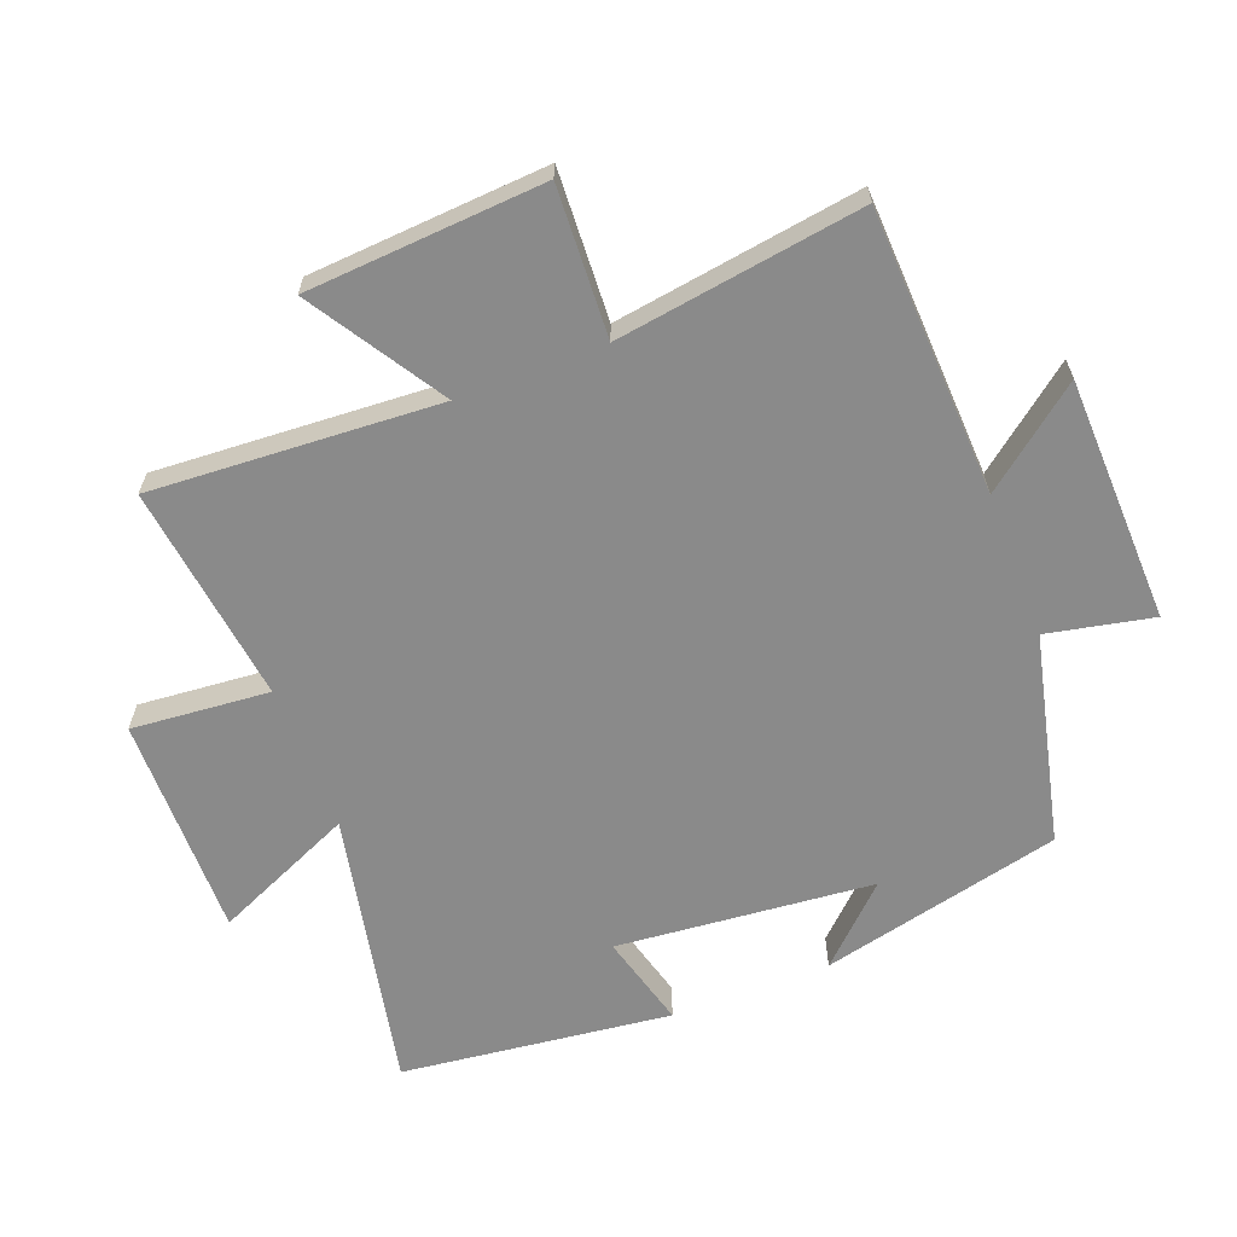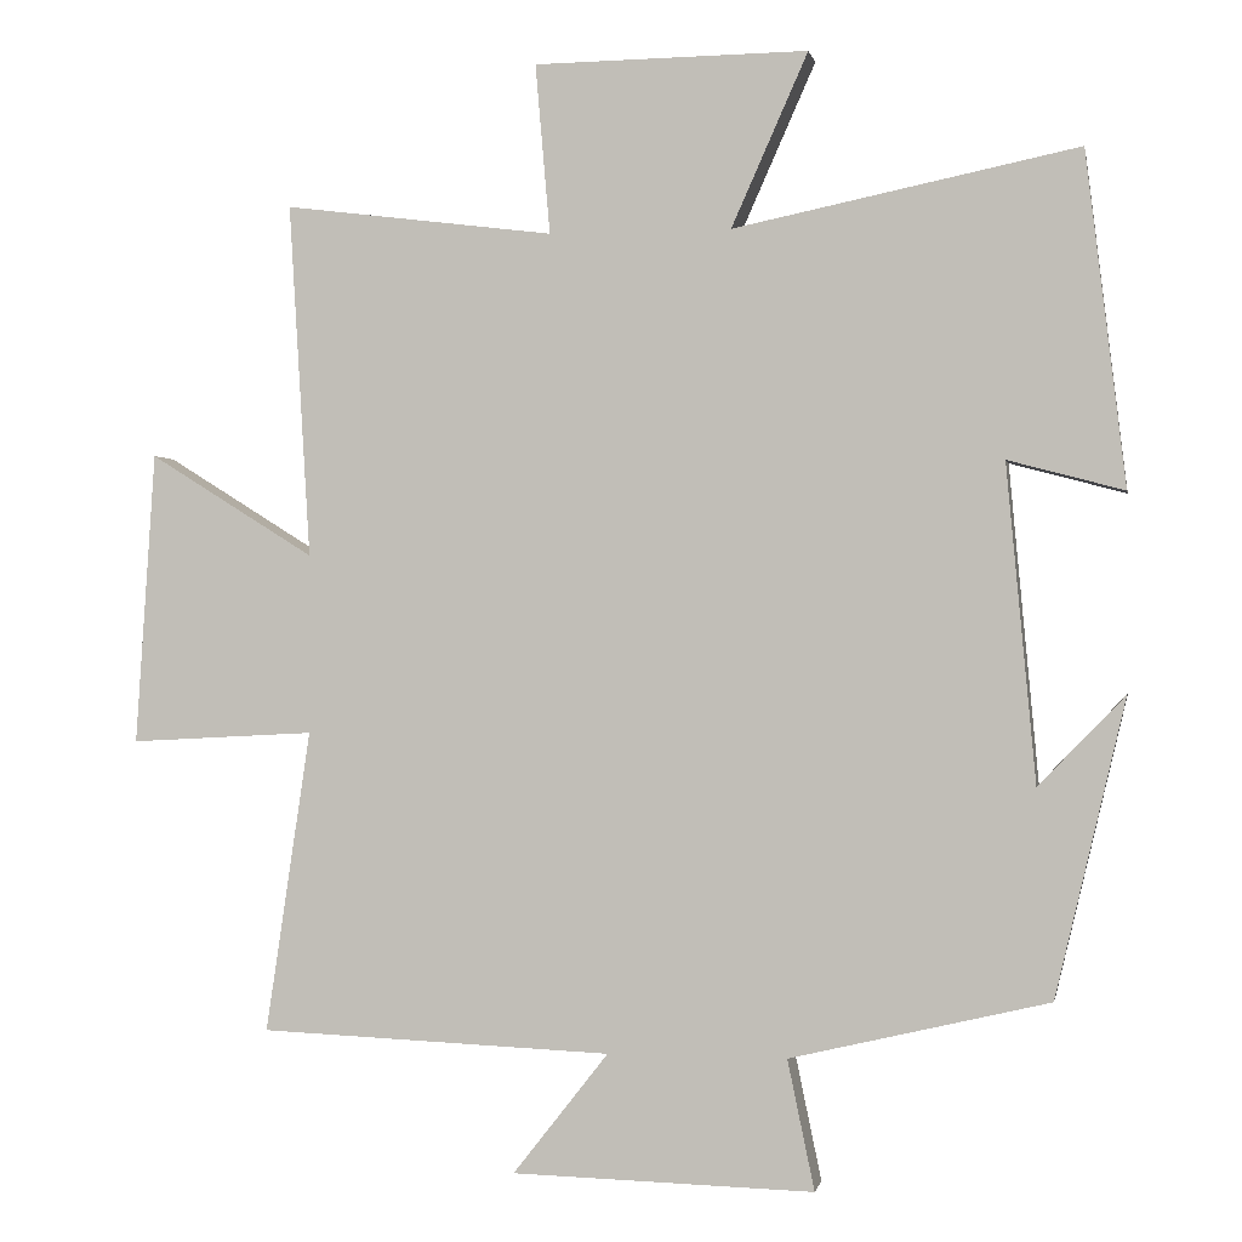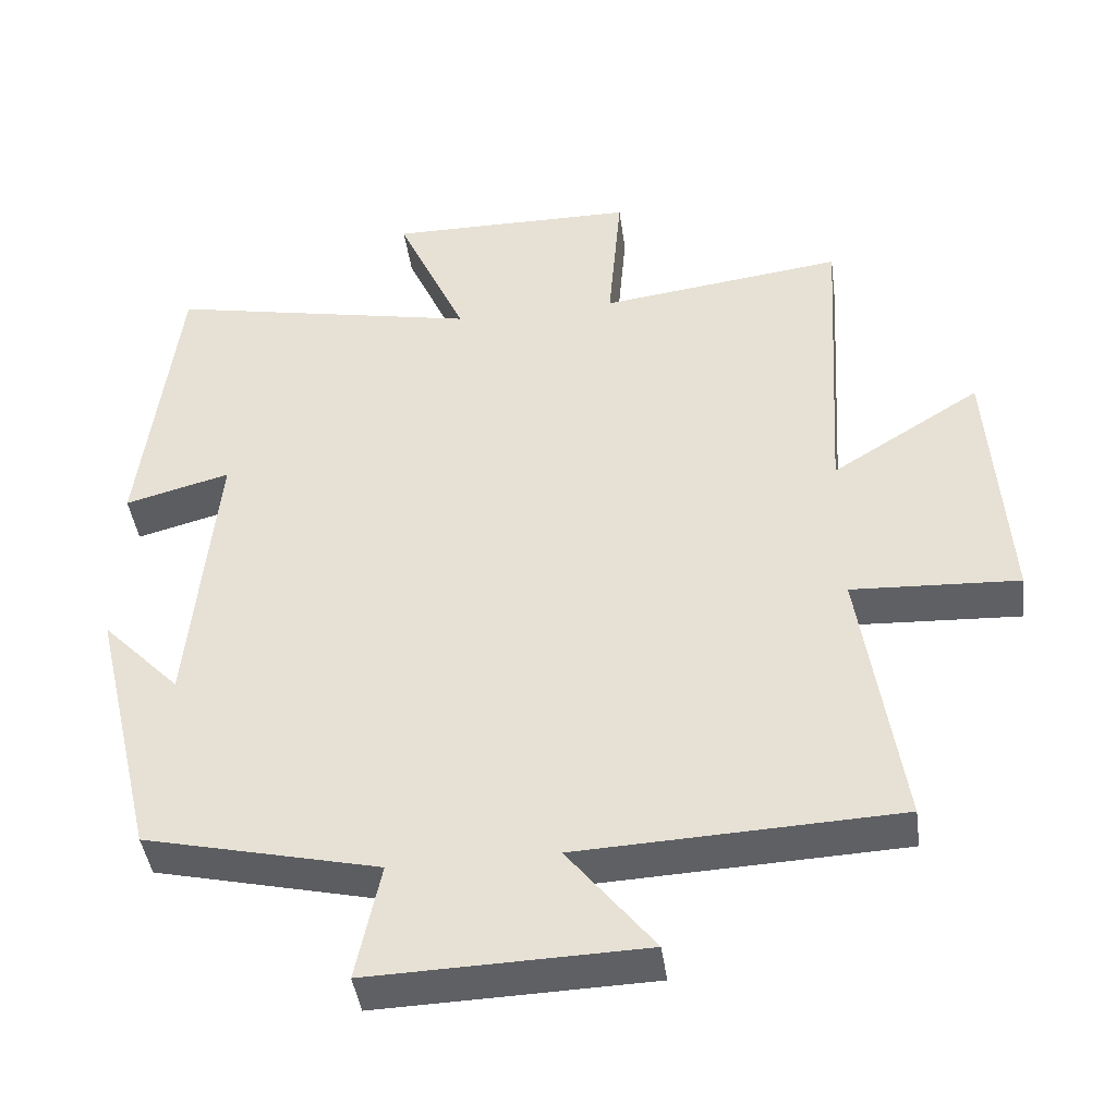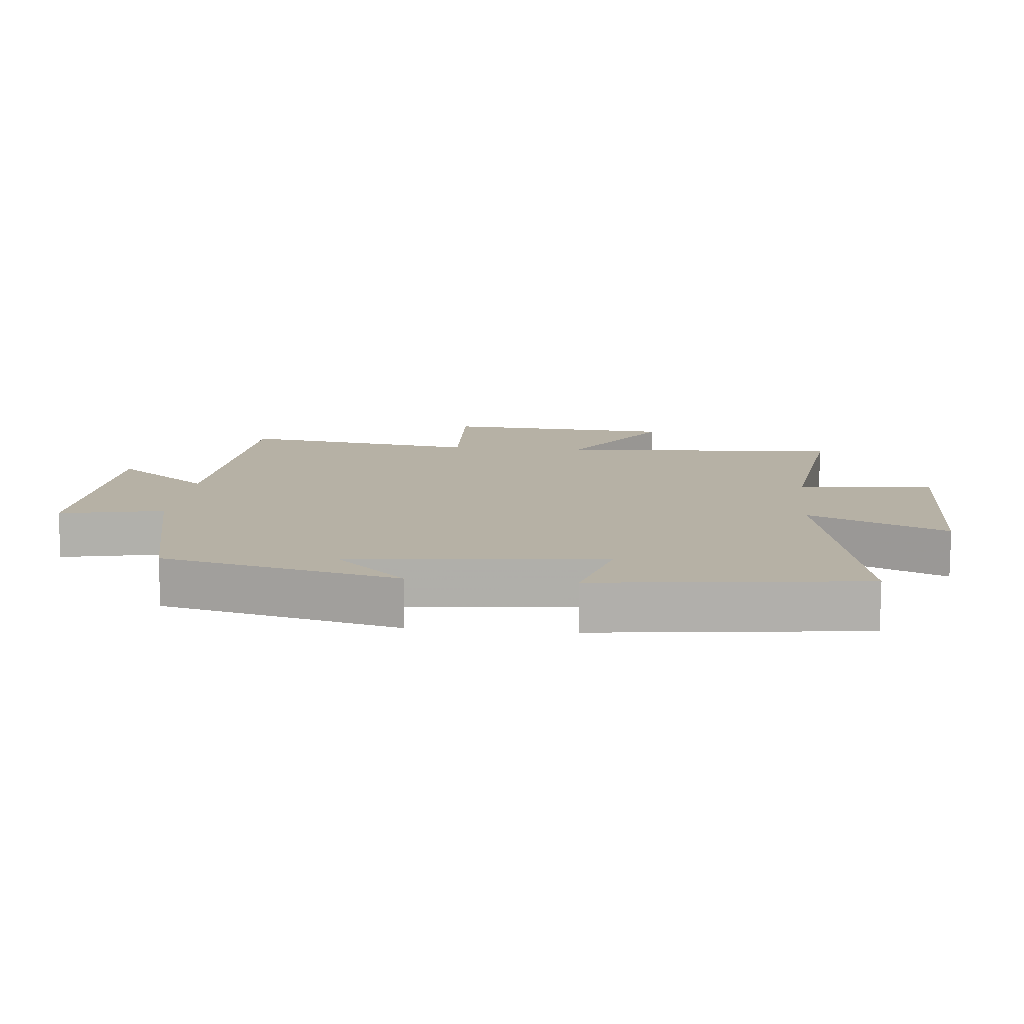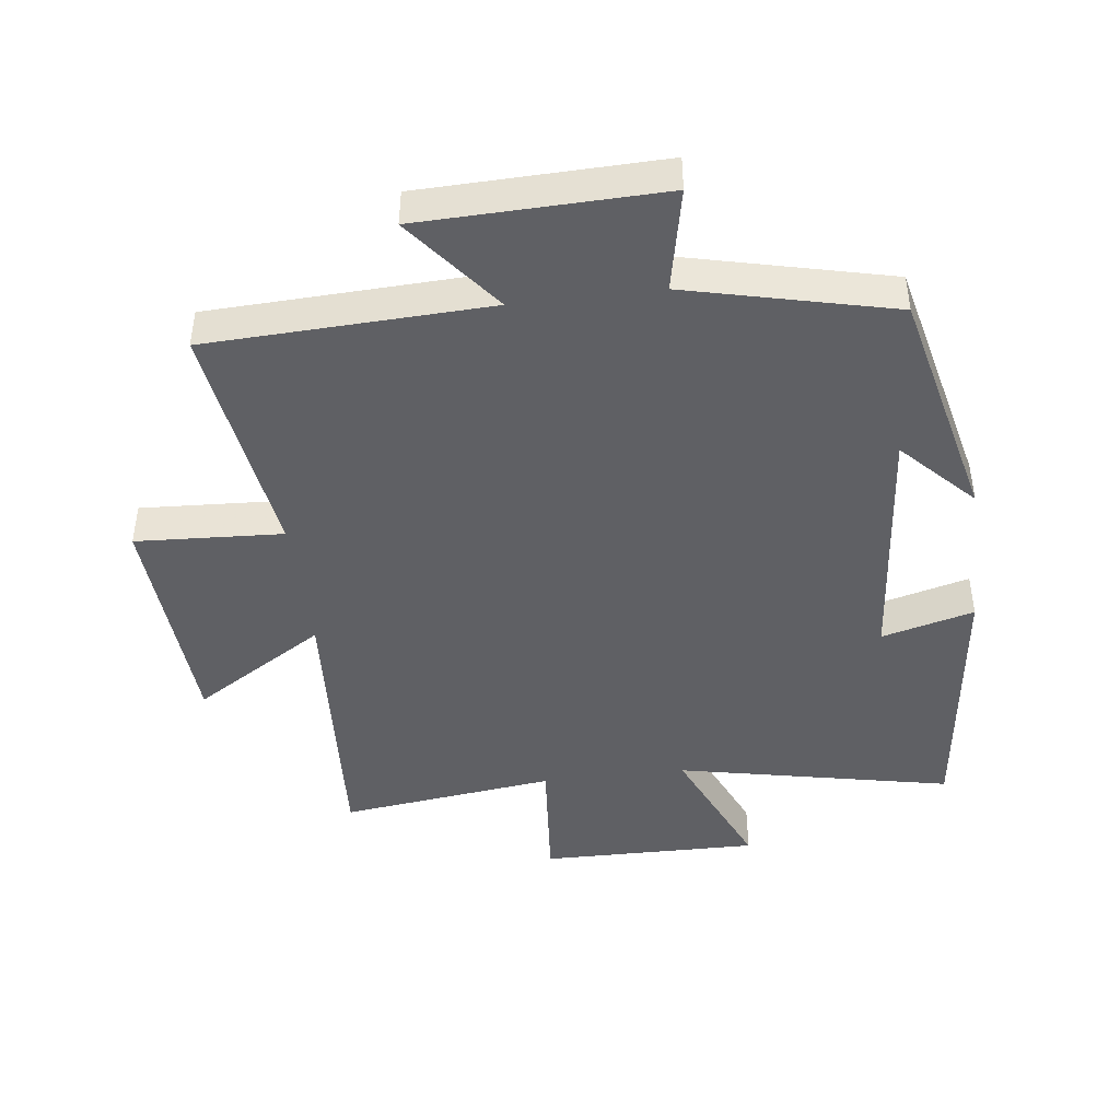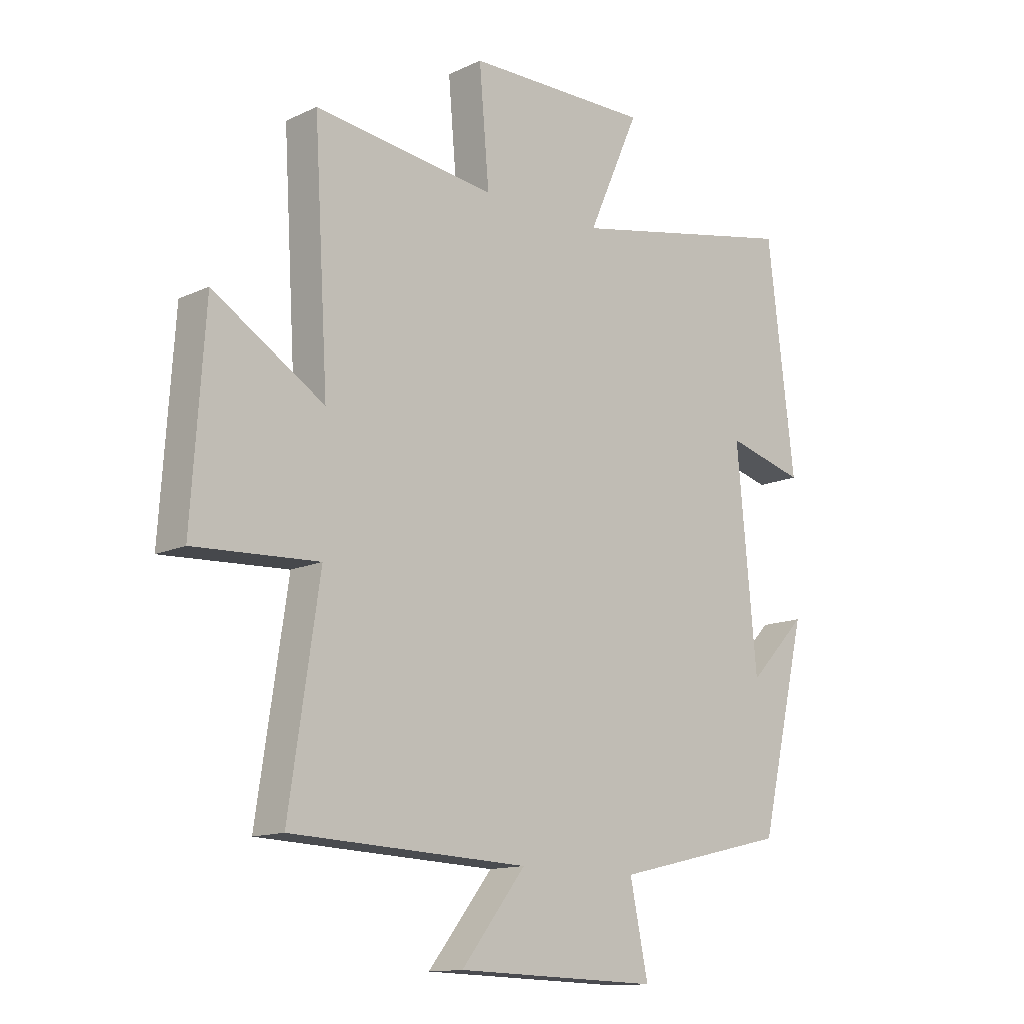
<metadata>
{"format":"obj","ext":"obj","renderer":"f3d","projection":"perspective","resolution":1024,"background":"white","views":[{"elev":-63.4,"azim":111.1,"up":"+Y"},{"elev":-0.4,"azim":-169.3,"up":"+Z"},{"elev":-43.2,"azim":7.8,"up":"+Z"},{"elev":12.0,"azim":-84.3,"up":"+Y"},{"elev":-44.4,"azim":-173.0,"up":"+Y"},{"elev":-13.3,"azim":136.6,"up":"+Z"}]}
</metadata>
<code>
v -0.451 0.07 0.587
v -0.029 0.07 0.5
v -0.123 0.07 0.712
v 0.213 0.07 0.708
v 0.195 0.07 0.5
v 0.526 0.07 0.542
v 0.5 0.07 0.108
v 0.702 0.07 0.234
v 0.726 0.07 -0.124
v 0.5 0.07 -0.112
v 0.555 0.07 -0.482
v 0.123 0.07 -0.5
v 0.24 0.07 -0.649
v -0.13 0.07 -0.659
v -0.097 0.07 -0.5
v -0.414 0.07 -0.425
v -0.5 0.07 -0.061
v -0.394 0.07 -0.171
v -0.358 0.07 0.217
v -0.5 0.07 0.179
v -0.451 0 0.587
v -0.029 0 0.5
v -0.123 0 0.712
v 0.213 0 0.708
v 0.195 0 0.5
v 0.526 0 0.542
v 0.5 0 0.108
v 0.702 0 0.234
v 0.726 0 -0.124
v 0.5 0 -0.112
v 0.555 0 -0.482
v 0.123 0 -0.5
v 0.24 0 -0.649
v -0.13 0 -0.659
v -0.097 0 -0.5
v -0.414 0 -0.425
v -0.5 0 -0.061
v -0.394 0 -0.171
v -0.358 0 0.217
v -0.5 0 0.179
f 19 20 1 2
f 18 19 2
f 15 16 17 18
f 15 18 2
f 12 13 14 15
f 12 15 2
f 11 12 2
f 10 11 2
f 7 8 9 10
f 7 10 2 3
f 5 6 7
f 5 7 3
f 3 4 5
f 22 21 40 39
f 22 39 38
f 38 37 36 35
f 22 38 35
f 35 34 33 32
f 22 35 32
f 22 32 31
f 22 31 30
f 30 29 28 27
f 23 22 30 27
f 27 26 25
f 23 27 25
f 25 24 23
f 1 21 22 2
f 2 22 23 3
f 3 23 24 4
f 4 24 25 5
f 5 25 26 6
f 6 26 27 7
f 7 27 28 8
f 8 28 29 9
f 9 29 30 10
f 10 30 31 11
f 11 31 32 12
f 12 32 33 13
f 13 33 34 14
f 14 34 35 15
f 15 35 36 16
f 16 36 37 17
f 17 37 38 18
f 18 38 39 19
f 19 39 40 20
f 20 40 21 1

</code>
